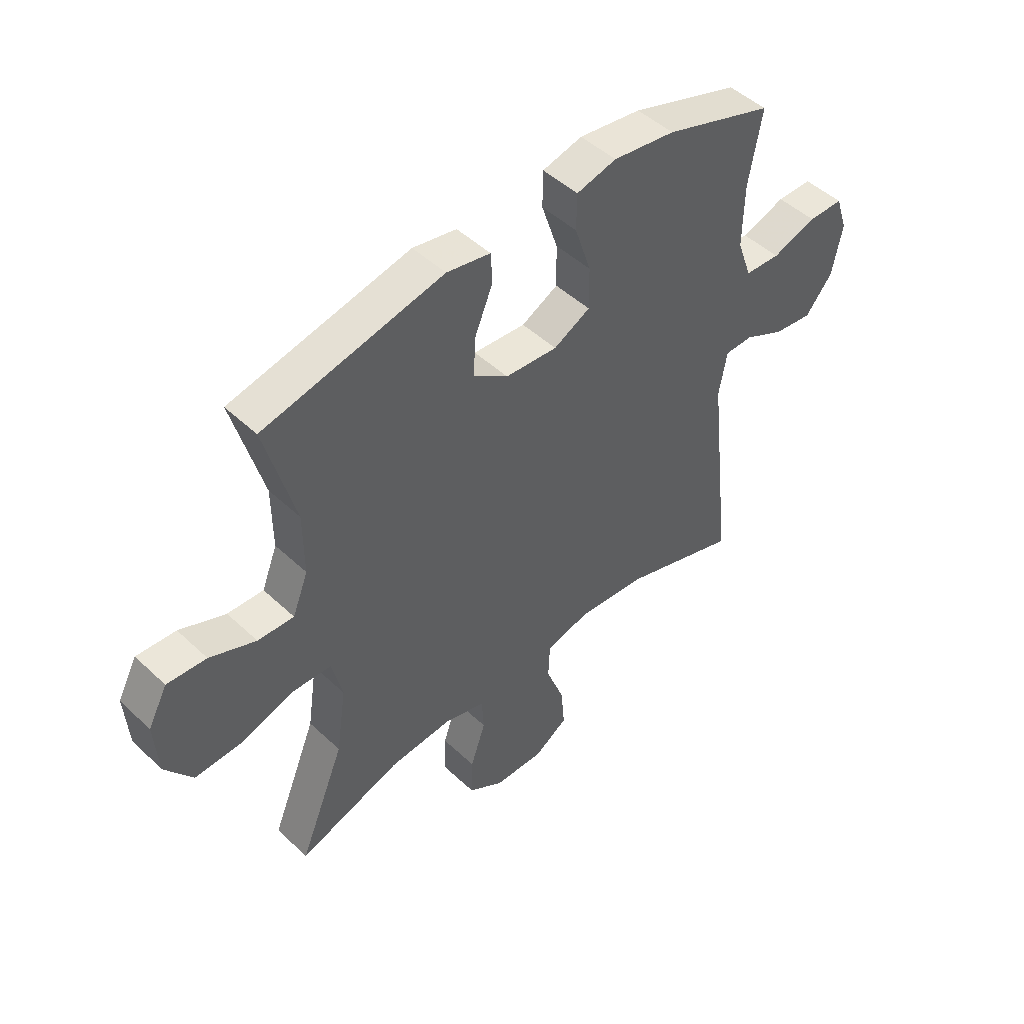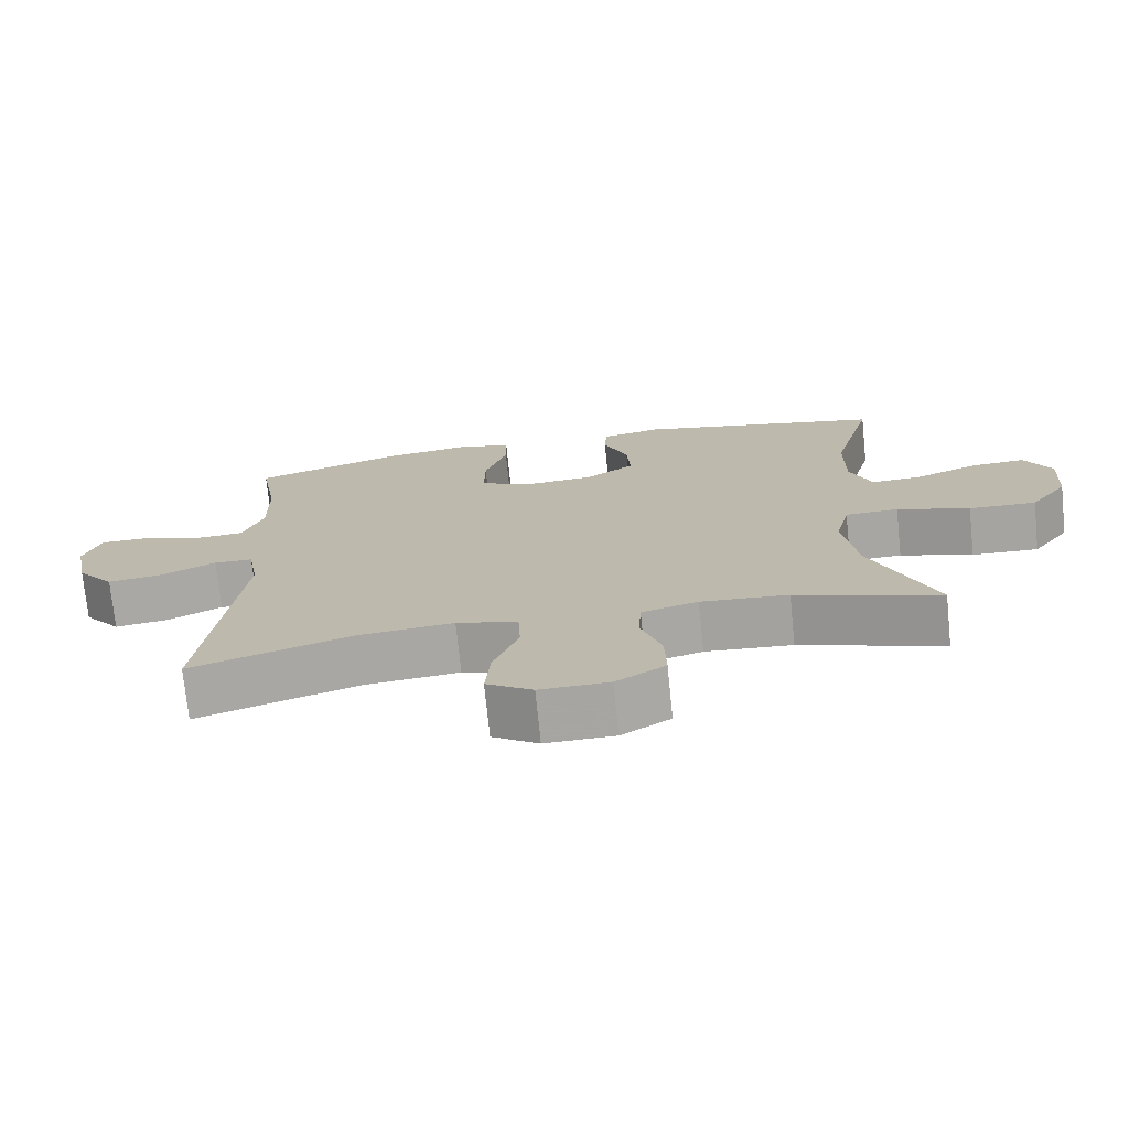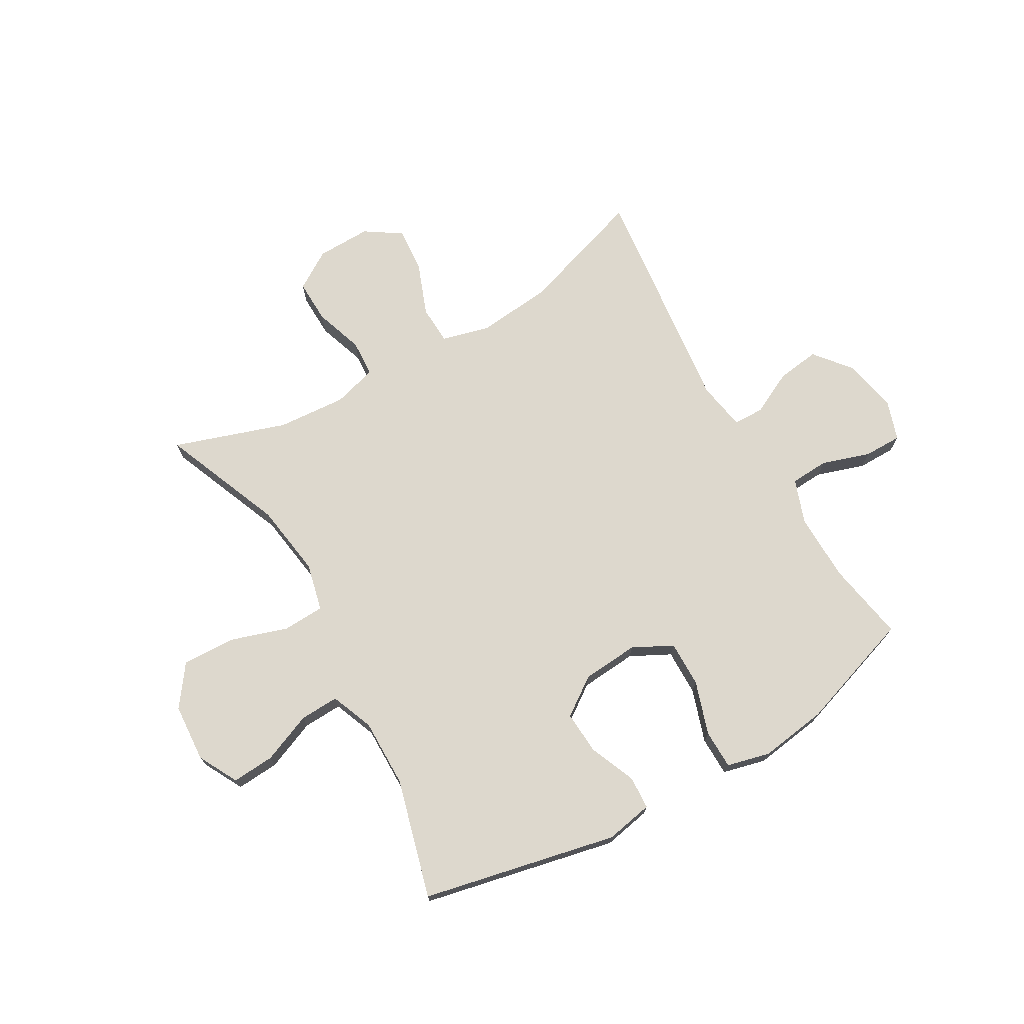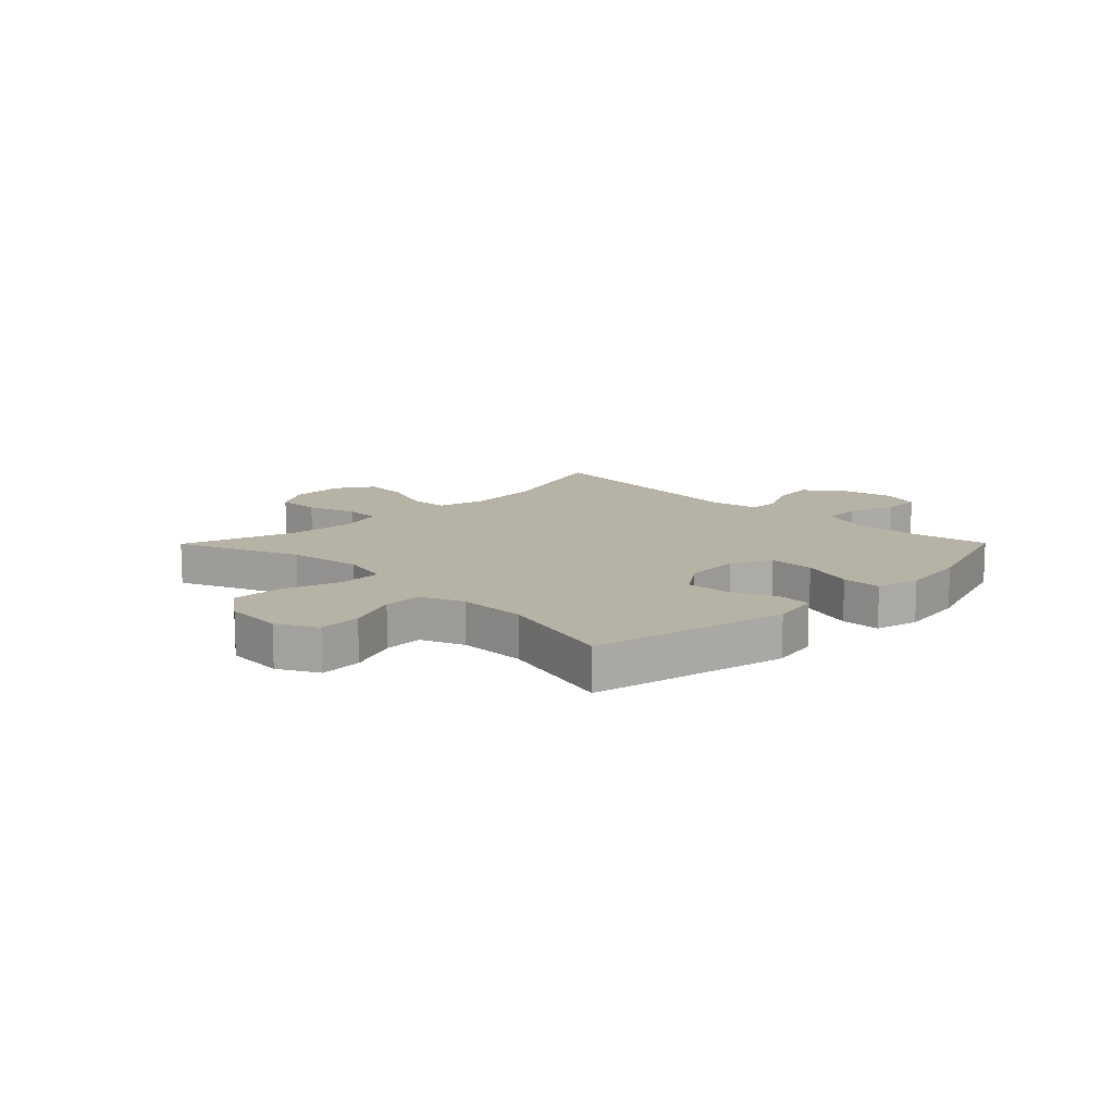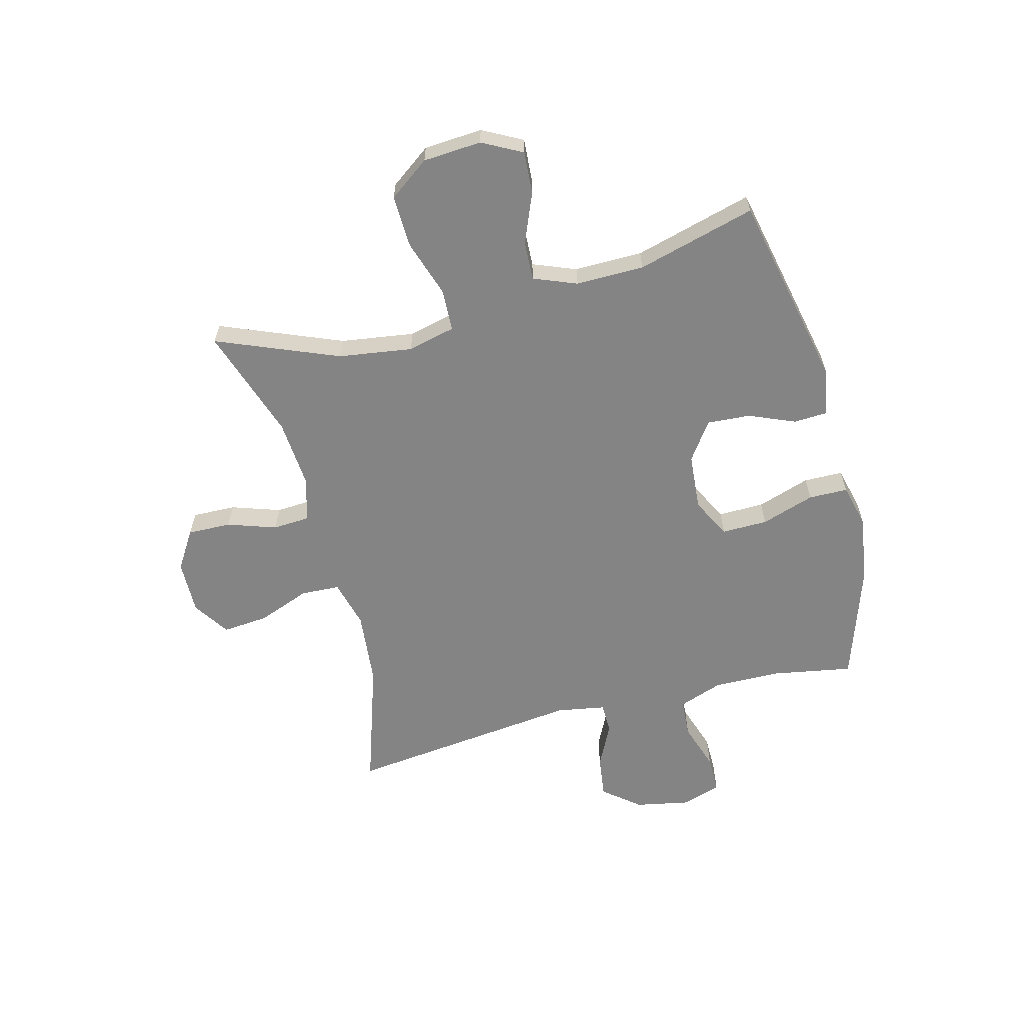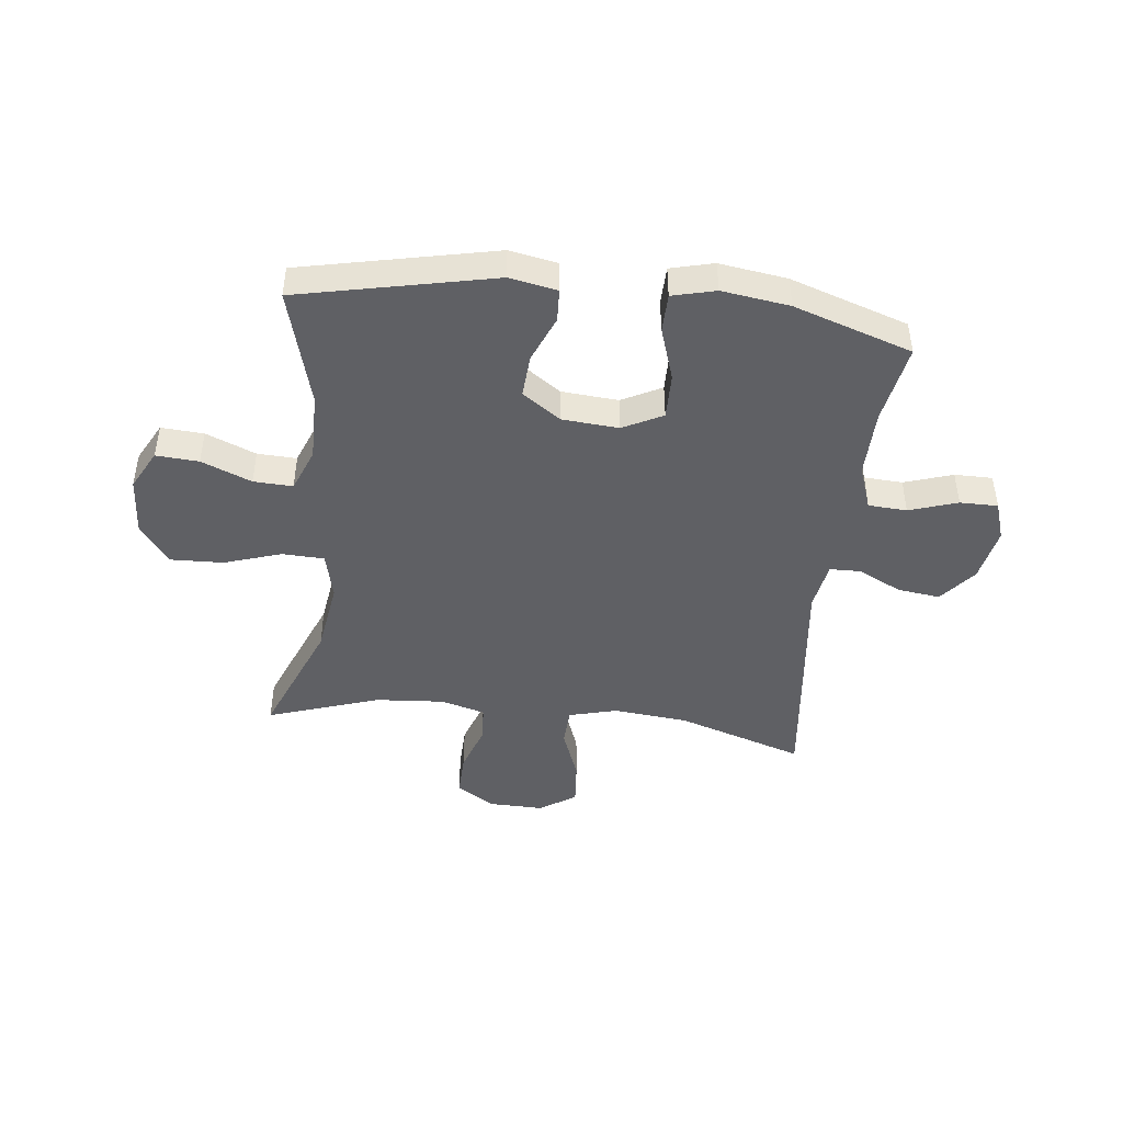
<metadata>
{"format":"obj","ext":"obj","renderer":"f3d","projection":"perspective","resolution":1024,"background":"white","views":[{"elev":48.0,"azim":-43.6,"up":"+Z"},{"elev":-73.7,"azim":-174.2,"up":"+Z"},{"elev":72.2,"azim":-29.9,"up":"+Y"},{"elev":12.4,"azim":-45.3,"up":"+Y"},{"elev":-61.3,"azim":-75.4,"up":"+Y"},{"elev":-45.0,"azim":-6.5,"up":"+Y"}]}
</metadata>
<code>
v -0.5 0.07 -0.5
v -0.413 0.07 -0.286
v -0.394 0.07 -0.156
v -0.414 0.07 -0.072
v -0.488 0.07 -0.069
v -0.589 0.07 -0.102
v -0.682 0.07 -0.105
v -0.734 0.07 -0.034
v -0.741 0.07 0.069
v -0.704 0.07 0.139
v -0.629 0.07 0.134
v -0.541 0.07 0.098
v -0.472 0.07 0.095
v -0.442 0.07 0.171
v -0.443 0.07 0.291
v -0.5 0.07 0.5
v -0.157 0.07 0.574
v -0.073 0.07 0.558
v -0.07 0.07 0.5
v -0.104 0.07 0.418
v -0.109 0.07 0.342
v -0.042 0.07 0.295
v 0.058 0.07 0.287
v 0.128 0.07 0.323
v 0.127 0.07 0.404
v 0.096 0.07 0.498
v 0.097 0.07 0.567
v 0.173 0.07 0.586
v 0.292 0.07 0.569
v 0.5 0.07 0.5
v 0.475 0.07 0.359
v 0.473 0.07 0.239
v 0.501 0.07 0.161
v 0.569 0.07 0.157
v 0.654 0.07 0.185
v 0.721 0.07 0.185
v 0.744 0.07 0.116
v 0.725 0.07 0.019
v 0.673 0.07 -0.045
v 0.598 0.07 -0.035
v 0.521 0.07 0.003
v 0.467 0.07 0.002
v 0.452 0.07 -0.084
v 0.5 0.07 -0.5
v 0.276 0.07 -0.427
v 0.144 0.07 -0.414
v 0.059 0.07 -0.436
v 0.056 0.07 -0.505
v 0.091 0.07 -0.597
v 0.098 0.07 -0.678
v 0.034 0.07 -0.72
v -0.062 0.07 -0.718
v -0.13 0.07 -0.675
v -0.128 0.07 -0.598
v -0.099 0.07 -0.512
v -0.103 0.07 -0.447
v -0.181 0.07 -0.425
v -0.302 0.07 -0.434
v -0.5 0 -0.5
v -0.413 0 -0.286
v -0.394 0 -0.156
v -0.414 0 -0.072
v -0.488 0 -0.069
v -0.589 0 -0.102
v -0.682 0 -0.105
v -0.734 0 -0.034
v -0.741 0 0.069
v -0.704 0 0.139
v -0.629 0 0.134
v -0.541 0 0.098
v -0.472 0 0.095
v -0.442 0 0.171
v -0.443 0 0.291
v -0.5 0 0.5
v -0.157 0 0.574
v -0.073 0 0.558
v -0.07 0 0.5
v -0.104 0 0.418
v -0.109 0 0.342
v -0.042 0 0.295
v 0.058 0 0.287
v 0.128 0 0.323
v 0.127 0 0.404
v 0.096 0 0.498
v 0.097 0 0.567
v 0.173 0 0.586
v 0.292 0 0.569
v 0.5 0 0.5
v 0.475 0 0.359
v 0.473 0 0.239
v 0.501 0 0.161
v 0.569 0 0.157
v 0.654 0 0.185
v 0.721 0 0.185
v 0.744 0 0.116
v 0.725 0 0.019
v 0.673 0 -0.045
v 0.598 0 -0.035
v 0.521 0 0.003
v 0.467 0 0.002
v 0.452 0 -0.084
v 0.5 0 -0.5
v 0.276 0 -0.427
v 0.144 0 -0.414
v 0.059 0 -0.436
v 0.056 0 -0.505
v 0.091 0 -0.597
v 0.098 0 -0.678
v 0.034 0 -0.72
v -0.062 0 -0.718
v -0.13 0 -0.675
v -0.128 0 -0.598
v -0.099 0 -0.512
v -0.103 0 -0.447
v -0.181 0 -0.425
v -0.302 0 -0.434
f 52 53 54 55
f 52 55 56
f 51 52 56
f 48 49 50 51
f 47 48 51 56
f 46 47 56 57
f 43 44 45
f 42 43 45 46
f 38 39 40 41
f 38 41 42
f 37 38 42
f 34 35 36 37
f 33 34 37 42
f 32 33 42 46
f 28 29 30 31
f 25 26 27 28
f 24 25 28 31
f 23 24 31 32
f 17 18 19 20
f 15 16 17 20
f 14 15 20 21
f 13 14 21 22
f 9 10 11 12
f 9 12 13
f 8 9 13
f 5 6 7 8
f 4 5 8 13
f 58 1 2
f 57 58 2 3
f 4 13 22 23
f 23 32 46 57
f 3 4 23 57
f 113 112 111 110
f 114 113 110
f 114 110 109
f 109 108 107 106
f 114 109 106 105
f 115 114 105 104
f 103 102 101
f 104 103 101 100
f 99 98 97 96
f 100 99 96
f 100 96 95
f 95 94 93 92
f 100 95 92 91
f 104 100 91 90
f 89 88 87 86
f 86 85 84 83
f 89 86 83 82
f 90 89 82 81
f 78 77 76 75
f 78 75 74 73
f 79 78 73 72
f 80 79 72 71
f 70 69 68 67
f 71 70 67
f 71 67 66
f 66 65 64 63
f 71 66 63 62
f 60 59 116
f 61 60 116 115
f 81 80 71 62
f 115 104 90 81
f 115 81 62 61
f 1 59 60 2
f 2 60 61 3
f 3 61 62 4
f 4 62 63 5
f 5 63 64 6
f 6 64 65 7
f 7 65 66 8
f 8 66 67 9
f 9 67 68 10
f 10 68 69 11
f 11 69 70 12
f 12 70 71 13
f 13 71 72 14
f 14 72 73 15
f 15 73 74 16
f 16 74 75 17
f 17 75 76 18
f 18 76 77 19
f 19 77 78 20
f 20 78 79 21
f 21 79 80 22
f 22 80 81 23
f 23 81 82 24
f 24 82 83 25
f 25 83 84 26
f 26 84 85 27
f 27 85 86 28
f 28 86 87 29
f 29 87 88 30
f 30 88 89 31
f 31 89 90 32
f 32 90 91 33
f 33 91 92 34
f 34 92 93 35
f 35 93 94 36
f 36 94 95 37
f 37 95 96 38
f 38 96 97 39
f 39 97 98 40
f 40 98 99 41
f 41 99 100 42
f 42 100 101 43
f 43 101 102 44
f 44 102 103 45
f 45 103 104 46
f 46 104 105 47
f 47 105 106 48
f 48 106 107 49
f 49 107 108 50
f 50 108 109 51
f 51 109 110 52
f 52 110 111 53
f 53 111 112 54
f 54 112 113 55
f 55 113 114 56
f 56 114 115 57
f 57 115 116 58
f 58 116 59 1

</code>
